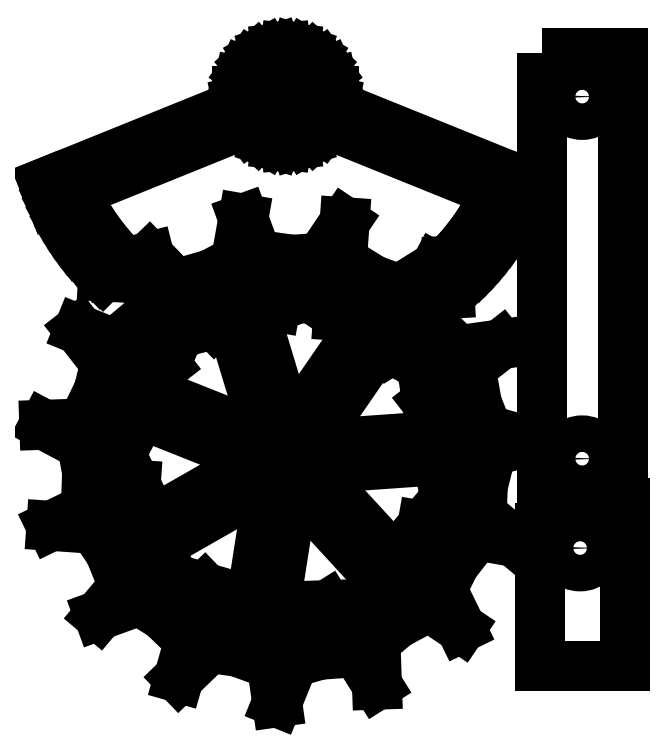
<metadata>
{"format":"dxf","ext":"dxf","renderer":"ezdxf+matplotlib","layout":"modelspace","background":"white","min_lineweight":24,"dpi":150}
</metadata>
<code>
0
SECTION
2
ENTITIES
0
LINE
8
0
10
40.59
20
40.81
30
0
11
42.25
21
42.25
31
0
0
LINE
8
0
10
42.25
20
42.25
30
0
11
43.86
21
43.76
31
0
0
LINE
8
0
10
43.86
20
43.76
30
0
11
45.42
21
45.32
31
0
0
LINE
8
0
10
45.42
20
45.32
30
0
11
46.92
21
46.93
31
0
0
LINE
8
0
10
46.92
20
46.93
30
0
11
48.37
21
48.59
31
0
0
LINE
8
0
10
48.37
20
48.59
30
0
11
49.76
21
50.3
31
0
0
LINE
8
0
10
49.76
20
50.3
30
0
11
51.08
21
52.06
31
0
0
LINE
8
0
10
51.08
20
52.06
30
0
11
52.35
21
53.87
31
0
0
LINE
8
0
10
52.35
20
53.87
30
0
11
53.55
21
55.72
31
0
0
LINE
8
0
10
53.55
20
55.72
30
0
11
54.68
21
57.61
31
0
0
LINE
8
0
10
54.68
20
57.61
30
0
11
55.75
21
59.53
31
0
0
LINE
8
0
10
55.75
20
59.53
30
0
11
56.75
21
61.5
31
0
0
LINE
8
0
10
56.75
20
61.5
30
0
11
57.56
21
63.23
31
0
0
LINE
8
0
10
57.56
20
63.23
30
0
11
57.61
21
63.21
31
0
0
LINE
8
0
10
57.61
20
63.21
30
0
11
59.48
21
67.84
31
0
0
LINE
8
0
10
59.48
20
67.84
30
0
11
11.76
21
87.12
31
0
0
LINE
8
0
10
11.76
20
87.12
30
0
11
11.93
21
87.92
31
0
0
LINE
8
0
10
11.93
20
87.92
30
0
11
11.93
21
90.43
31
0
0
LINE
8
0
10
11.93
20
90.43
30
0
11
11.41
21
92.89
31
0
0
LINE
8
0
10
11.41
20
92.89
30
0
11
10.39
21
95.18
31
0
0
LINE
8
0
10
10.39
20
95.18
30
0
11
8.918
21
97.21
31
0
0
LINE
8
0
10
8.918
20
97.21
30
0
11
7.053
21
98.89
31
0
0
LINE
8
0
10
7.053
20
98.89
30
0
11
4.881
21
100.1
31
0
0
LINE
8
0
10
4.881
20
100.1
30
0
11
2.495
21
100.9
31
0
0
LINE
8
0
10
2.495
20
100.9
30
0
11
0
21
101.2
31
0
0
LINE
8
0
10
0
20
101.2
30
0
11
-2.495
21
100.9
31
0
0
LINE
8
0
10
-2.495
20
100.9
30
0
11
-4.881
21
100.1
31
0
0
LINE
8
0
10
-4.881
20
100.1
30
0
11
-7.053
21
98.89
31
0
0
LINE
8
0
10
-7.053
20
98.89
30
0
11
-8.918
21
97.21
31
0
0
LINE
8
0
10
-8.918
20
97.21
30
0
11
-10.39
21
95.18
31
0
0
LINE
8
0
10
-10.39
20
95.18
30
0
11
-11.41
21
92.89
31
0
0
LINE
8
0
10
-11.41
20
92.89
30
0
11
-11.93
21
90.43
31
0
0
LINE
8
0
10
-11.93
20
90.43
30
0
11
-11.93
21
87.92
31
0
0
LINE
8
0
10
-11.93
20
87.92
30
0
11
-11.76
21
87.12
31
0
0
LINE
8
0
10
-11.76
20
87.12
30
0
11
-59.48
21
67.84
31
0
0
LINE
8
0
10
-59.48
20
67.84
30
0
11
-57.61
21
63.21
31
0
0
LINE
8
0
10
-57.61
20
63.21
30
0
11
-57.56
21
63.23
31
0
0
LINE
8
0
10
-57.56
20
63.23
30
0
11
-56.75
21
61.5
31
0
0
LINE
8
0
10
-56.75
20
61.5
30
0
11
-55.75
21
59.53
31
0
0
LINE
8
0
10
-55.75
20
59.53
30
0
11
-54.68
21
57.61
31
0
0
LINE
8
0
10
-54.68
20
57.61
30
0
11
-53.55
21
55.72
31
0
0
LINE
8
0
10
-53.55
20
55.72
30
0
11
-52.35
21
53.87
31
0
0
LINE
8
0
10
-52.35
20
53.87
30
0
11
-51.08
21
52.06
31
0
0
LINE
8
0
10
-51.08
20
52.06
30
0
11
-49.76
21
50.3
31
0
0
LINE
8
0
10
-49.76
20
50.3
30
0
11
-48.37
21
48.59
31
0
0
LINE
8
0
10
-48.37
20
48.59
30
0
11
-46.92
21
46.93
31
0
0
LINE
8
0
10
-46.92
20
46.93
30
0
11
-45.42
21
45.32
31
0
0
LINE
8
0
10
-45.42
20
45.32
30
0
11
-44.94
21
44.84
31
0
0
LINE
8
0
10
-44.94
20
44.84
30
0
11
-34.93
21
44.32
31
0
0
LINE
8
0
10
-34.93
20
44.32
30
0
11
-35.01
21
44.37
31
0
0
LINE
8
0
10
-35.01
20
44.37
30
0
11
-36.55
21
45.62
31
0
0
LINE
8
0
10
-36.55
20
45.62
30
0
11
-38.05
21
46.92
31
0
0
LINE
8
0
10
-38.05
20
46.92
30
0
11
-39.5
21
48.28
31
0
0
LINE
8
0
10
-39.5
20
48.28
30
0
11
-40.9
21
49.68
31
0
0
LINE
8
0
10
-40.9
20
49.68
30
0
11
-42.25
21
51.13
31
0
0
LINE
8
0
10
-42.25
20
51.13
30
0
11
-43.56
21
52.63
31
0
0
LINE
8
0
10
-43.56
20
52.63
30
0
11
-44.81
21
54.17
31
0
0
LINE
8
0
10
-44.81
20
54.17
30
0
11
-46
21
55.76
31
0
0
LINE
8
0
10
-46
20
55.76
30
0
11
-47.14
21
57.38
31
0
0
LINE
8
0
10
-47.14
20
57.38
30
0
11
-48.22
21
59.05
31
0
0
LINE
8
0
10
-48.22
20
59.05
30
0
11
-49.24
21
60.75
31
0
0
LINE
8
0
10
-49.24
20
60.75
30
0
11
-50.2
21
62.48
31
0
0
LINE
8
0
10
-50.2
20
62.48
30
0
11
-51.1
21
64.25
31
0
0
LINE
8
0
10
-51.1
20
64.25
30
0
11
-51.72
21
65.58
31
0
0
LINE
8
0
10
-51.72
20
65.58
30
0
11
-9.89
21
82.49
31
0
0
LINE
8
0
10
-9.89
20
82.49
30
0
11
-8.918
21
81.15
31
0
0
LINE
8
0
10
-8.918
20
81.15
30
0
11
-7.053
21
79.47
31
0
0
LINE
8
0
10
-7.053
20
79.47
30
0
11
-4.881
21
78.21
31
0
0
LINE
8
0
10
-4.881
20
78.21
30
0
11
-2.495
21
77.44
31
0
0
LINE
8
0
10
-2.495
20
77.44
30
0
11
0
21
77.18
31
0
0
LINE
8
0
10
0
20
77.18
30
0
11
2.495
21
77.44
31
0
0
LINE
8
0
10
2.495
20
77.44
30
0
11
4.881
21
78.21
31
0
0
LINE
8
0
10
4.881
20
78.21
30
0
11
7.053
21
79.47
31
0
0
LINE
8
0
10
7.053
20
79.47
30
0
11
8.918
21
81.15
31
0
0
LINE
8
0
10
8.918
20
81.15
30
0
11
9.89
21
82.49
31
0
0
LINE
8
0
10
9.89
20
82.49
30
0
11
51.72
21
65.58
31
0
0
LINE
8
0
10
51.72
20
65.58
30
0
11
51.1
21
64.25
31
0
0
LINE
8
0
10
51.1
20
64.25
30
0
11
50.2
21
62.48
31
0
0
LINE
8
0
10
50.2
20
62.48
30
0
11
49.24
21
60.75
31
0
0
LINE
8
0
10
49.24
20
60.75
30
0
11
48.22
21
59.05
31
0
0
LINE
8
0
10
48.22
20
59.05
30
0
11
47.14
21
57.38
31
0
0
LINE
8
0
10
47.14
20
57.38
30
0
11
46
21
55.76
31
0
0
LINE
8
0
10
46
20
55.76
30
0
11
44.81
21
54.17
31
0
0
LINE
8
0
10
44.81
20
54.17
30
0
11
43.56
21
52.63
31
0
0
LINE
8
0
10
43.56
20
52.63
30
0
11
42.25
21
51.13
31
0
0
LINE
8
0
10
42.25
20
51.13
30
0
11
40.9
21
49.68
31
0
0
LINE
8
0
10
40.9
20
49.68
30
0
11
39.93
21
48.71
31
0
0
LINE
8
0
10
39.93
20
48.71
30
0
11
40.36
21
40.62
31
0
0
LINE
8
0
10
40.36
20
40.62
30
0
11
40.59
21
40.81
31
0
0
LINE
8
0
10
-0.9356
20
84.78
30
0
11
-1.83
21
85.07
31
0
0
LINE
8
0
10
-1.83
20
85.07
30
0
11
-2.645
21
85.54
31
0
0
LINE
8
0
10
-2.645
20
85.54
30
0
11
-3.344
21
86.17
31
0
0
LINE
8
0
10
-3.344
20
86.17
30
0
11
-3.897
21
86.93
31
0
0
LINE
8
0
10
-3.897
20
86.93
30
0
11
-4.28
21
87.79
31
0
0
LINE
8
0
10
-4.28
20
87.79
30
0
11
-4.475
21
88.71
31
0
0
LINE
8
0
10
-4.475
20
88.71
30
0
11
-4.475
21
89.65
31
0
0
LINE
8
0
10
-4.475
20
89.65
30
0
11
-4.28
21
90.57
31
0
0
LINE
8
0
10
-4.28
20
90.57
30
0
11
-3.897
21
91.43
31
0
0
LINE
8
0
10
-3.897
20
91.43
30
0
11
-3.344
21
92.19
31
0
0
LINE
8
0
10
-3.344
20
92.19
30
0
11
-2.645
21
92.82
31
0
0
LINE
8
0
10
-2.645
20
92.82
30
0
11
-1.83
21
93.29
31
0
0
LINE
8
0
10
-1.83
20
93.29
30
0
11
-0.9356
21
93.58
31
0
0
LINE
8
0
10
-0.9356
20
93.58
30
0
11
0
21
93.68
31
0
0
LINE
8
0
10
0
20
93.68
30
0
11
0.9356
21
93.58
31
0
0
LINE
8
0
10
0.9356
20
93.58
30
0
11
1.83
21
93.29
31
0
0
LINE
8
0
10
1.83
20
93.29
30
0
11
2.645
21
92.82
31
0
0
LINE
8
0
10
2.645
20
92.82
30
0
11
3.344
21
92.19
31
0
0
LINE
8
0
10
3.344
20
92.19
30
0
11
3.897
21
91.43
31
0
0
LINE
8
0
10
3.897
20
91.43
30
0
11
4.28
21
90.57
31
0
0
LINE
8
0
10
4.28
20
90.57
30
0
11
4.475
21
89.65
31
0
0
LINE
8
0
10
4.475
20
89.65
30
0
11
4.475
21
88.71
31
0
0
LINE
8
0
10
4.475
20
88.71
30
0
11
4.28
21
87.79
31
0
0
LINE
8
0
10
4.28
20
87.79
30
0
11
3.897
21
86.93
31
0
0
LINE
8
0
10
3.897
20
86.93
30
0
11
3.344
21
86.17
31
0
0
LINE
8
0
10
3.344
20
86.17
30
0
11
2.645
21
85.54
31
0
0
LINE
8
0
10
2.645
20
85.54
30
0
11
1.83
21
85.07
31
0
0
LINE
8
0
10
1.83
20
85.07
30
0
11
0.9356
21
84.78
31
0
0
LINE
8
0
10
0.9356
20
84.78
30
0
11
0
21
84.68
31
0
0
LINE
8
0
10
0
20
84.68
30
0
11
-0.9356
21
84.78
31
0
0
LINE
8
0
10
2.466
20
-48.68
30
0
11
8.509
21
-48.26
31
0
0
LINE
8
0
10
8.509
20
-48.26
30
0
11
16.45
21
-45.98
31
0
0
LINE
8
0
10
16.45
20
-45.98
30
0
11
22.48
21
-55.63
31
0
0
LINE
8
0
10
22.48
20
-55.63
30
0
11
22.05
21
-43.47
31
0
0
LINE
8
0
10
22.05
20
-43.47
30
0
11
27.4
21
-40.62
31
0
0
LINE
8
0
10
27.4
20
-40.62
30
0
11
33.73
21
-35.32
31
0
0
LINE
8
0
10
33.73
20
-35.32
30
0
11
43.16
21
-41.68
31
0
0
LINE
8
0
10
43.16
20
-41.68
30
0
11
37.82
21
-30.74
31
0
0
LINE
8
0
10
37.82
20
-30.74
30
0
11
41.55
21
-25.97
31
0
0
LINE
8
0
10
41.55
20
-25.97
30
0
11
45.17
21
-18.55
31
0
0
LINE
8
0
10
45.17
20
-18.55
30
0
11
56.38
21
-20.52
31
0
0
LINE
8
0
10
56.38
20
-20.52
30
0
11
47.06
21
-12.7
31
0
0
LINE
8
0
10
47.06
20
-12.7
30
0
11
48.52
21
-6.819
31
0
0
LINE
8
0
10
48.52
20
-6.819
30
0
11
48.81
21
1.432
31
0
0
LINE
8
0
10
48.81
20
1.432
30
0
11
59.85
21
4.185
31
0
0
LINE
8
0
10
59.85
20
4.185
30
0
11
48.15
21
7.54
31
0
0
LINE
8
0
10
48.15
20
7.54
30
0
11
47.1
21
13.51
31
0
0
LINE
8
0
10
47.1
20
13.51
30
0
11
44.01
21
21.16
31
0
0
LINE
8
0
10
44.01
20
21.16
30
0
11
52.98
21
28.17
31
0
0
LINE
8
0
10
52.98
20
28.17
30
0
11
40.92
21
26.47
31
0
0
LINE
8
0
10
40.92
20
26.47
30
0
11
37.54
21
31.5
31
0
0
LINE
8
0
10
37.54
20
31.5
30
0
11
31.6
21
37.23
31
0
0
LINE
8
0
10
31.6
20
37.23
30
0
11
36.94
21
47.28
31
0
0
LINE
8
0
10
36.94
20
47.28
30
0
11
26.62
21
40.83
31
0
0
LINE
8
0
10
26.62
20
40.83
30
0
11
21.48
21
44.04
31
0
0
LINE
8
0
10
21.48
20
44.04
30
0
11
13.72
21
46.86
31
0
0
LINE
8
0
10
13.72
20
46.86
30
0
11
14.52
21
58.22
31
0
0
LINE
8
0
10
14.52
20
58.22
30
0
11
7.709
21
48.13
31
0
0
LINE
8
0
10
7.709
20
48.13
30
0
11
1.71
21
48.97
31
0
0
LINE
8
0
10
1.71
20
48.97
30
0
11
-6.526
21
48.39
31
0
0
LINE
8
0
10
-6.526
20
48.39
30
0
11
-10.42
21
59.09
31
0
0
LINE
8
0
10
-10.42
20
59.09
30
0
11
-12.53
21
47.1
31
0
0
LINE
8
0
10
-12.53
20
47.1
30
0
11
-18.36
21
45.43
31
0
0
LINE
8
0
10
-18.36
20
45.43
30
0
11
-25.65
21
41.56
31
0
0
LINE
8
0
10
-25.65
20
41.56
30
0
11
-33.55
21
49.74
31
0
0
LINE
8
0
10
-33.55
20
49.74
30
0
11
-30.61
21
37.93
31
0
0
LINE
8
0
10
-30.61
20
37.93
30
0
11
-35.25
21
34.04
31
0
0
LINE
8
0
10
-35.25
20
34.04
30
0
11
-40.33
21
27.53
31
0
0
LINE
8
0
10
-40.33
20
27.53
30
0
11
-50.88
21
31.8
31
0
0
LINE
8
0
10
-50.88
20
31.8
30
0
11
-43.39
21
22.2
31
0
0
LINE
8
0
10
-43.39
20
22.2
30
0
11
-46.04
21
16.76
31
0
0
LINE
8
0
10
-46.04
20
16.76
30
0
11
-48.04
21
8.748
31
0
0
LINE
8
0
10
-48.04
20
8.748
30
0
11
-59.42
21
8.35
31
0
0
LINE
8
0
10
-59.42
20
8.35
30
0
11
-48.67
21
2.636
31
0
0
LINE
8
0
10
-48.67
20
2.636
30
0
11
-48.88
21
-3.418
31
0
0
LINE
8
0
10
-48.88
20
-3.418
30
0
11
-47.45
21
-11.55
31
0
0
LINE
8
0
10
-47.45
20
-11.55
30
0
11
-57.68
21
-16.54
31
0
0
LINE
8
0
10
-57.68
20
-16.54
30
0
11
-45.53
21
-17.39
31
0
0
LINE
8
0
10
-45.53
20
-17.39
30
0
11
-43.26
21
-23
31
0
0
LINE
8
0
10
-43.26
20
-23
30
0
11
-38.65
21
-29.85
31
0
0
LINE
8
0
10
-38.65
20
-29.85
30
0
11
-45.96
21
-38.57
31
0
0
LINE
8
0
10
-45.96
20
-38.57
30
0
11
-34.53
21
-34.4
31
0
0
LINE
8
0
10
-34.53
20
-34.4
30
0
11
-30.17
21
-38.61
31
0
0
LINE
8
0
10
-30.17
20
-38.61
30
0
11
-23.17
21
-42.99
31
0
0
LINE
8
0
10
-23.17
20
-42.99
30
0
11
-26.3
21
-53.93
31
0
0
LINE
8
0
10
-26.3
20
-53.93
30
0
11
-17.55
21
-45.47
31
0
0
LINE
8
0
10
-17.55
20
-45.47
30
0
11
-11.85
21
-47.54
31
0
0
LINE
8
0
10
-11.85
20
-47.54
30
0
11
-3.678
21
-48.69
31
0
0
LINE
8
0
10
-3.678
20
-48.69
30
0
11
-2.094
21
-59.96
31
0
0
LINE
8
0
10
-2.094
20
-59.96
30
0
11
2.466
21
-48.68
31
0
0
LINE
8
0
10
2.903
20
11.64
30
0
11
0.4188
21
11.99
31
0
0
LINE
8
0
10
0.4188
20
11.99
30
0
11
-0.4801
21
11.93
31
0
0
LINE
8
0
10
-0.4801
20
11.93
30
0
11
-8.514
21
38.44
31
0
0
LINE
8
0
10
-8.514
20
38.44
30
0
11
-2.52
21
37.39
31
0
0
LINE
8
0
10
-2.52
20
37.39
30
0
11
-3.342
21
39.64
31
0
0
LINE
8
0
10
-3.342
20
39.64
30
0
11
1.396
21
39.98
31
0
0
LINE
8
0
10
1.396
20
39.98
30
0
11
6.952
21
39.19
31
0
0
LINE
8
0
10
6.952
20
39.19
30
0
11
12.9
21
35.18
31
0
0
LINE
8
0
10
12.9
20
35.18
30
0
11
13.07
21
37.58
31
0
0
LINE
8
0
10
13.07
20
37.58
30
0
11
17.53
21
35.95
31
0
0
LINE
8
0
10
17.53
20
35.95
30
0
11
20.05
21
34.38
31
0
0
LINE
8
0
10
20.05
20
34.38
30
0
11
4.084
21
11.21
31
0
0
LINE
8
0
10
4.084
20
11.21
30
0
11
2.903
21
11.64
31
0
0
LINE
8
0
10
-35.74
20
17.46
30
0
11
-35.13
21
18.72
31
0
0
LINE
8
0
10
-35.13
20
18.72
30
0
11
-29.47
21
23.14
31
0
0
LINE
8
0
10
-29.47
20
23.14
30
0
11
-31.7
21
24.04
31
0
0
LINE
8
0
10
-31.7
20
24.04
30
0
11
-28.77
21
27.79
31
0
0
LINE
8
0
10
-28.77
20
27.79
30
0
11
-24.48
21
31.39
31
0
0
LINE
8
0
10
-24.48
20
31.39
30
0
11
-17.51
21
33.13
31
0
0
LINE
8
0
10
-17.51
20
33.13
30
0
11
-19.18
21
34.86
31
0
0
LINE
8
0
10
-19.18
20
34.86
30
0
11
-14.98
21
37.09
31
0
0
LINE
8
0
10
-14.98
20
37.09
30
0
11
-14.42
21
37.25
31
0
0
LINE
8
0
10
-14.42
20
37.25
30
0
11
-6.227
21
10.21
31
0
0
LINE
8
0
10
-6.227
20
10.21
30
0
11
-6.71
21
9.948
31
0
0
LINE
8
0
10
-6.71
20
9.948
30
0
11
-8.632
21
8.336
31
0
0
LINE
8
0
10
-8.632
20
8.336
30
0
11
-9.627
21
7.063
31
0
0
LINE
8
0
10
-9.627
20
7.063
30
0
11
-35.74
21
17.46
31
0
0
LINE
8
0
10
10.6
20
5.634
30
0
11
9.193
21
7.713
31
0
0
LINE
8
0
10
9.193
20
7.713
30
0
11
9.052
21
7.849
31
0
0
LINE
8
0
10
9.052
20
7.849
30
0
11
24.23
21
29.88
31
0
0
LINE
8
0
10
24.23
20
29.88
30
0
11
26.1
21
26.89
31
0
0
LINE
8
0
10
26.1
20
26.89
30
0
11
27.23
21
29.01
31
0
0
LINE
8
0
10
27.23
20
29.01
30
0
11
30.64
21
25.71
31
0
0
LINE
8
0
10
30.64
20
25.71
30
0
11
33.78
21
21.06
31
0
0
LINE
8
0
10
33.78
20
21.06
30
0
11
34.78
21
13.95
31
0
0
LINE
8
0
10
34.78
20
13.95
30
0
11
36.67
21
15.43
31
0
0
LINE
8
0
10
36.67
20
15.43
30
0
11
38.45
21
11.03
31
0
0
LINE
8
0
10
38.45
20
11.03
30
0
11
39.38
21
5.761
31
0
0
LINE
8
0
10
39.38
20
5.761
30
0
11
11.34
21
3.8
31
0
0
LINE
8
0
10
11.34
20
3.8
30
0
11
10.6
21
5.634
31
0
0
LINE
8
0
10
-37.42
20
-13.58
30
0
11
-36.92
21
-6.414
31
0
0
LINE
8
0
10
-36.92
20
-6.414
30
0
11
-39.08
21
-7.467
31
0
0
LINE
8
0
10
-39.08
20
-7.467
30
0
11
-39.9
21
-2.79
31
0
0
LINE
8
0
10
-39.9
20
-2.79
30
0
11
-39.71
21
2.817
31
0
0
LINE
8
0
10
-39.71
20
2.817
30
0
11
-36.34
21
9.156
31
0
0
LINE
8
0
10
-36.34
20
9.156
30
0
11
-38.74
21
9.073
31
0
0
LINE
8
0
10
-38.74
20
9.073
30
0
11
-38.03
21
11.91
31
0
0
LINE
8
0
10
-38.03
20
11.91
30
0
11
-11.89
21
1.505
31
0
0
LINE
8
0
10
-11.89
20
1.505
30
0
11
-11.97
21
-0.8371
31
0
0
LINE
8
0
10
-11.97
20
-0.8371
30
0
11
-11.56
21
-3.145
31
0
0
LINE
8
0
10
-11.56
20
-3.145
30
0
11
-36
21
-17.09
31
0
0
LINE
8
0
10
-36
20
-17.09
30
0
11
-37.42
21
-13.58
31
0
0
LINE
8
0
10
-1.089
20
-4.366
30
0
11
-1.973
21
-4.045
31
0
0
LINE
8
0
10
-1.973
20
-4.045
30
0
11
-2.77
21
-3.546
31
0
0
LINE
8
0
10
-2.77
20
-3.546
30
0
11
-3.447
21
-2.893
31
0
0
LINE
8
0
10
-3.447
20
-2.893
30
0
11
-3.973
21
-2.113
31
0
0
LINE
8
0
10
-3.973
20
-2.113
30
0
11
-4.326
21
-1.24
31
0
0
LINE
8
0
10
-4.326
20
-1.24
30
0
11
-4.489
21
-0.3139
31
0
0
LINE
8
0
10
-4.489
20
-0.3139
30
0
11
-4.456
21
0.6263
31
0
0
LINE
8
0
10
-4.456
20
0.6263
30
0
11
-4.229
21
1.539
31
0
0
LINE
8
0
10
-4.229
20
1.539
30
0
11
-3.816
21
2.385
31
0
0
LINE
8
0
10
-3.816
20
2.385
30
0
11
-3.237
21
3.126
31
0
0
LINE
8
0
10
-3.237
20
3.126
30
0
11
-2.516
21
3.731
31
0
0
LINE
8
0
10
-2.516
20
3.731
30
0
11
-1.686
21
4.172
31
0
0
LINE
8
0
10
-1.686
20
4.172
30
0
11
-0.7814
21
4.432
31
0
0
LINE
8
0
10
-0.7814
20
4.432
30
0
11
0.157
21
4.497
31
0
0
LINE
8
0
10
0.157
20
4.497
30
0
11
1.089
21
4.366
31
0
0
LINE
8
0
10
1.089
20
4.366
30
0
11
1.973
21
4.045
31
0
0
LINE
8
0
10
1.973
20
4.045
30
0
11
2.77
21
3.546
31
0
0
LINE
8
0
10
2.77
20
3.546
30
0
11
3.447
21
2.893
31
0
0
LINE
8
0
10
3.447
20
2.893
30
0
11
3.973
21
2.113
31
0
0
LINE
8
0
10
3.973
20
2.113
30
0
11
4.326
21
1.24
31
0
0
LINE
8
0
10
4.326
20
1.24
30
0
11
4.489
21
0.3139
31
0
0
LINE
8
0
10
4.489
20
0.3139
30
0
11
4.456
21
-0.6263
31
0
0
LINE
8
0
10
4.456
20
-0.6263
30
0
11
4.229
21
-1.539
31
0
0
LINE
8
0
10
4.229
20
-1.539
30
0
11
3.816
21
-2.385
31
0
0
LINE
8
0
10
3.816
20
-2.385
30
0
11
3.237
21
-3.126
31
0
0
LINE
8
0
10
3.237
20
-3.126
30
0
11
2.516
21
-3.731
31
0
0
LINE
8
0
10
2.516
20
-3.731
30
0
11
1.686
21
-4.172
31
0
0
LINE
8
0
10
1.686
20
-4.172
30
0
11
0.7814
21
-4.432
31
0
0
LINE
8
0
10
0.7814
20
-4.432
30
0
11
-0.157
21
-4.497
31
0
0
LINE
8
0
10
-0.157
20
-4.497
30
0
11
-1.089
21
-4.366
31
0
0
LINE
8
0
10
10.06
20
-6.513
30
0
11
10.18
21
-6.359
31
0
0
LINE
8
0
10
10.18
20
-6.359
30
0
11
11.28
21
-4.104
31
0
0
LINE
8
0
10
11.28
20
-4.104
30
0
11
11.75
21
-2.185
31
0
0
LINE
8
0
10
11.75
20
-2.185
30
0
11
37.74
21
-0.3681
31
0
0
LINE
8
0
10
37.74
20
-0.3681
30
0
11
37.45
21
-1.402
31
0
0
LINE
8
0
10
37.45
20
-1.402
30
0
11
39.78
21
-0.8204
31
0
0
LINE
8
0
10
39.78
20
-0.8204
30
0
11
39.61
21
-5.567
31
0
0
LINE
8
0
10
39.61
20
-5.567
30
0
11
38.25
21
-11.01
31
0
0
LINE
8
0
10
38.25
20
-11.01
30
0
11
33.64
21
-16.51
31
0
0
LINE
8
0
10
33.64
20
-16.51
30
0
11
36
21
-16.93
31
0
0
LINE
8
0
10
36
20
-16.93
30
0
11
33.92
21
-21.2
31
0
0
LINE
8
0
10
33.92
20
-21.2
30
0
11
30.47
21
-25.62
31
0
0
LINE
8
0
10
30.47
20
-25.62
30
0
11
28.49
21
-26.58
31
0
0
LINE
8
0
10
28.49
20
-26.58
30
0
11
10.06
21
-6.513
31
0
0
LINE
8
0
10
-9.677
20
-38.81
30
0
11
-14.95
21
-36.89
31
0
0
LINE
8
0
10
-14.95
20
-36.89
30
0
11
-19.94
21
-31.73
31
0
0
LINE
8
0
10
-19.94
20
-31.73
30
0
11
-20.6
21
-34.04
31
0
0
LINE
8
0
10
-20.6
20
-34.04
30
0
11
-24.63
21
-31.52
31
0
0
LINE
8
0
10
-24.63
20
-31.52
30
0
11
-28.66
21
-27.62
31
0
0
LINE
8
0
10
-28.66
20
-27.62
30
0
11
-31.02
21
-21.16
31
0
0
LINE
8
0
10
-31.02
20
-21.16
30
0
11
-8.55
21
-8.334
31
0
0
LINE
8
0
10
-8.55
20
-8.334
30
0
11
-7.388
21
-9.456
31
0
0
LINE
8
0
10
-7.388
20
-9.456
30
0
11
-5.26
21
-10.79
31
0
0
LINE
8
0
10
-5.26
20
-10.79
30
0
11
-4.746
21
-10.97
31
0
0
LINE
8
0
10
-4.746
20
-10.97
30
0
11
-9.097
21
-38.89
31
0
0
LINE
8
0
10
-9.097
20
-38.89
30
0
11
-9.677
21
-38.81
31
0
0
LINE
8
0
10
-2.896
20
-38.07
30
0
11
1.185
21
-11.88
31
0
0
LINE
8
0
10
1.185
20
-11.88
30
0
11
2.084
21
-11.82
31
0
0
LINE
8
0
10
2.084
20
-11.82
30
0
11
4.495
21
-11.13
31
0
0
LINE
8
0
10
4.495
20
-11.13
30
0
11
5.605
21
-10.54
31
0
0
LINE
8
0
10
5.605
20
-10.54
30
0
11
24.64
21
-31.26
31
0
0
LINE
8
0
10
24.64
20
-31.26
30
0
11
22.37
21
-33.16
31
0
0
LINE
8
0
10
22.37
20
-33.16
30
0
11
17.41
21
-35.8
31
0
0
LINE
8
0
10
17.41
20
-35.8
30
0
11
10.24
21
-36.05
31
0
0
LINE
8
0
10
10.24
20
-36.05
30
0
11
11.51
21
-38.08
31
0
0
LINE
8
0
10
11.51
20
-38.08
30
0
11
6.946
21
-39.39
31
0
0
LINE
8
0
10
6.946
20
-39.39
30
0
11
1.349
21
-39.78
31
0
0
LINE
8
0
10
1.349
20
-39.78
30
0
11
-2.896
21
-38.07
31
0
0
LINE
8
0
10
-32.96
20
-22.27
30
0
11
-31.66
21
-21.52
31
0
0
LINE
8
0
10
-31.66
20
-21.52
30
0
11
-32.66
21
-22.72
31
0
0
LINE
8
0
10
-32.66
20
-22.72
30
0
11
-32.96
21
-22.27
31
0
0
CIRCLE
8
0
10
73
20
0
30
0
40
4.5
0
CIRCLE
8
0
10
73
20
89.14
30
0
40
4.5
0
LWPOLYLINE
8
0
90
        4
70
     1
43
0
10
63
20
100
10
83
20
100
10
83
20
-10
10
63
20
-10
0
CIRCLE
8
0
10
72.5
20
-22
30
0
40
4.5
0
LWPOLYLINE
8
0
90
        4
70
     1
43
0
10
62.5
20
-11
10
83.5
20
-11
10
83.5
20
-51
10
62.5
20
-51
0
ENDSEC
0
EOF

</code>
